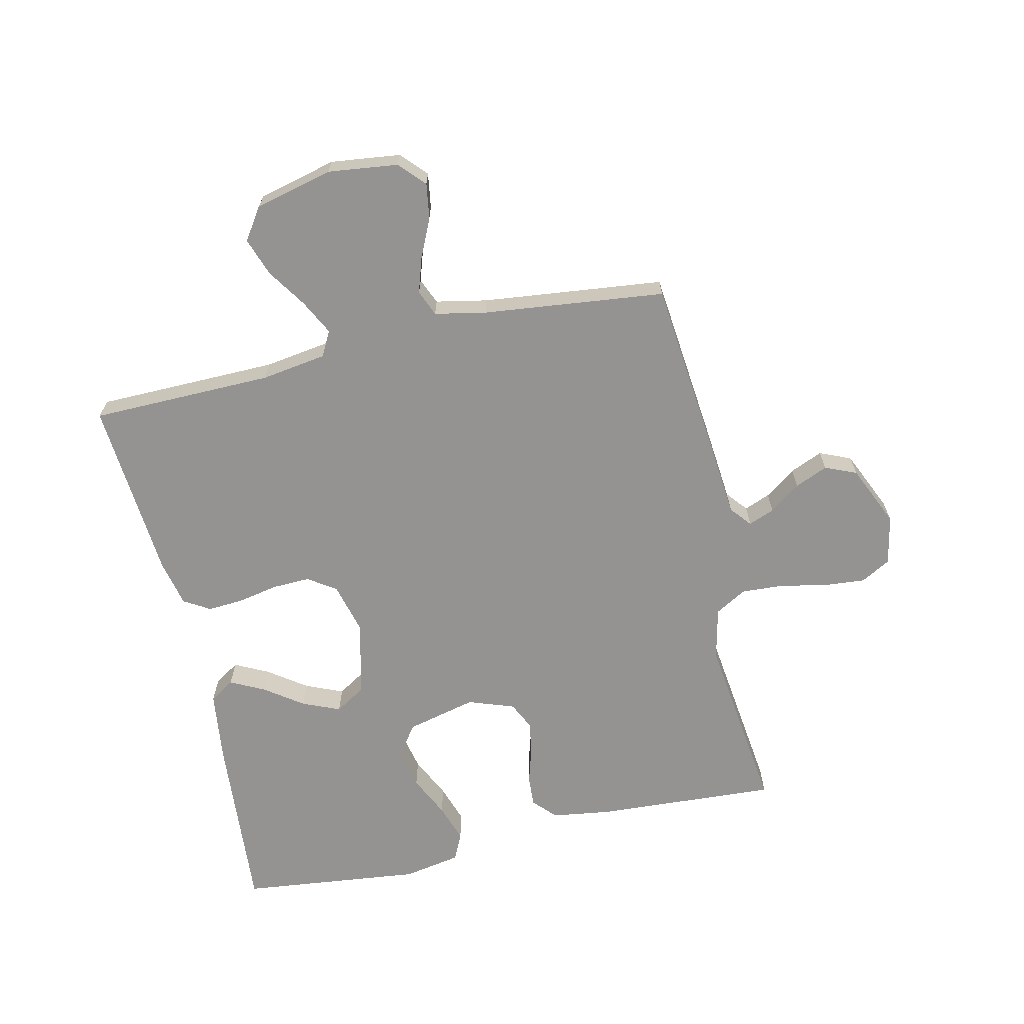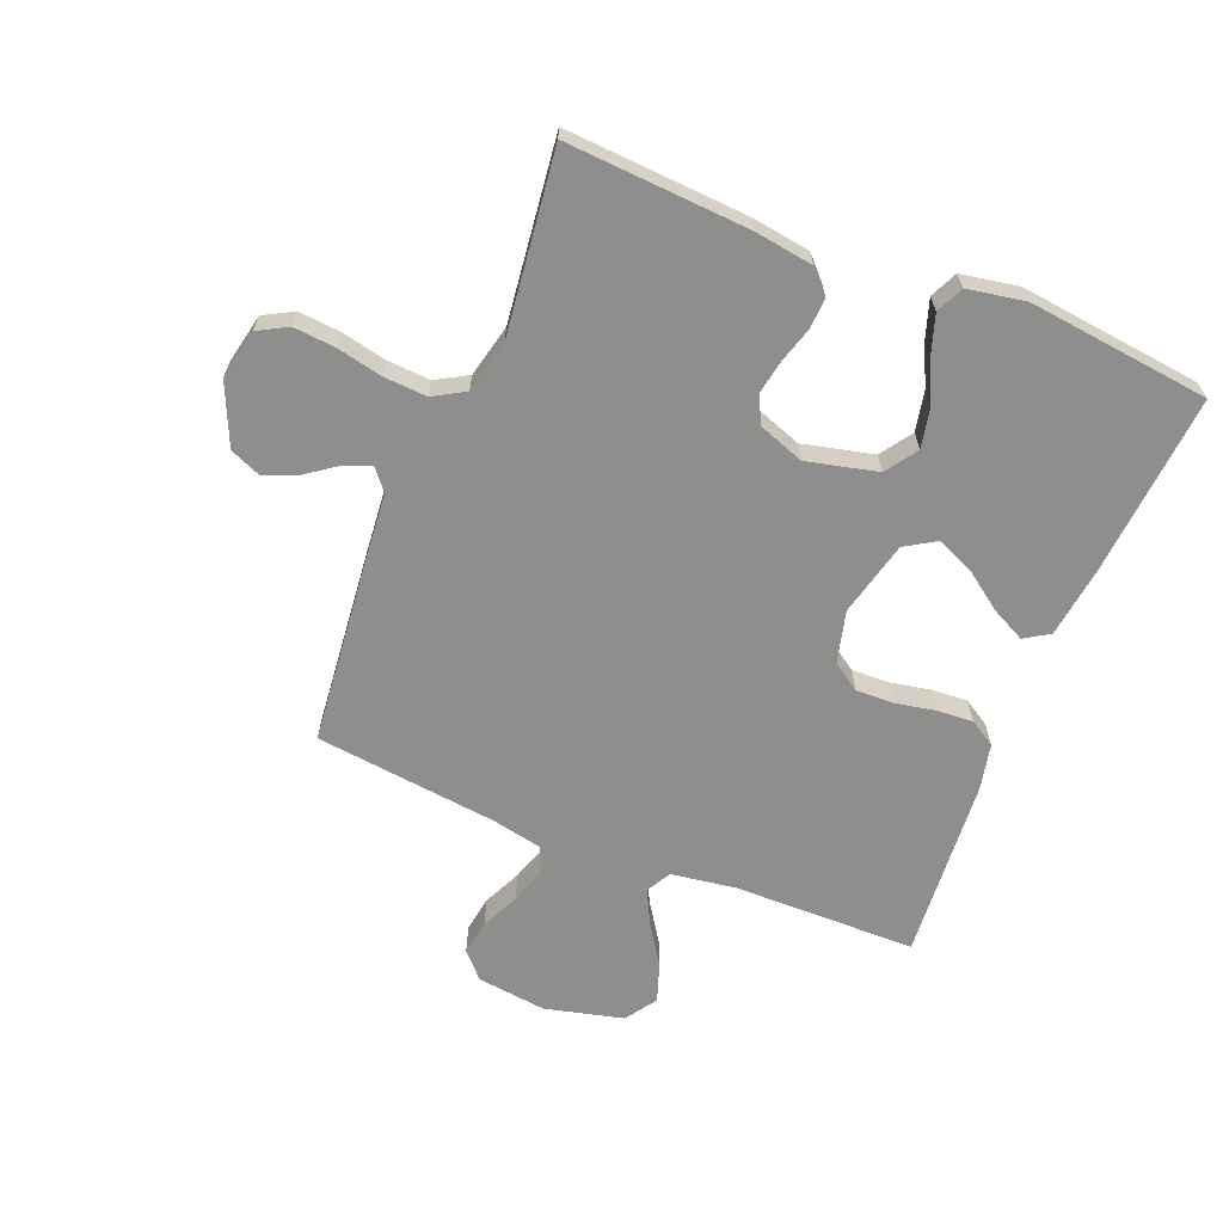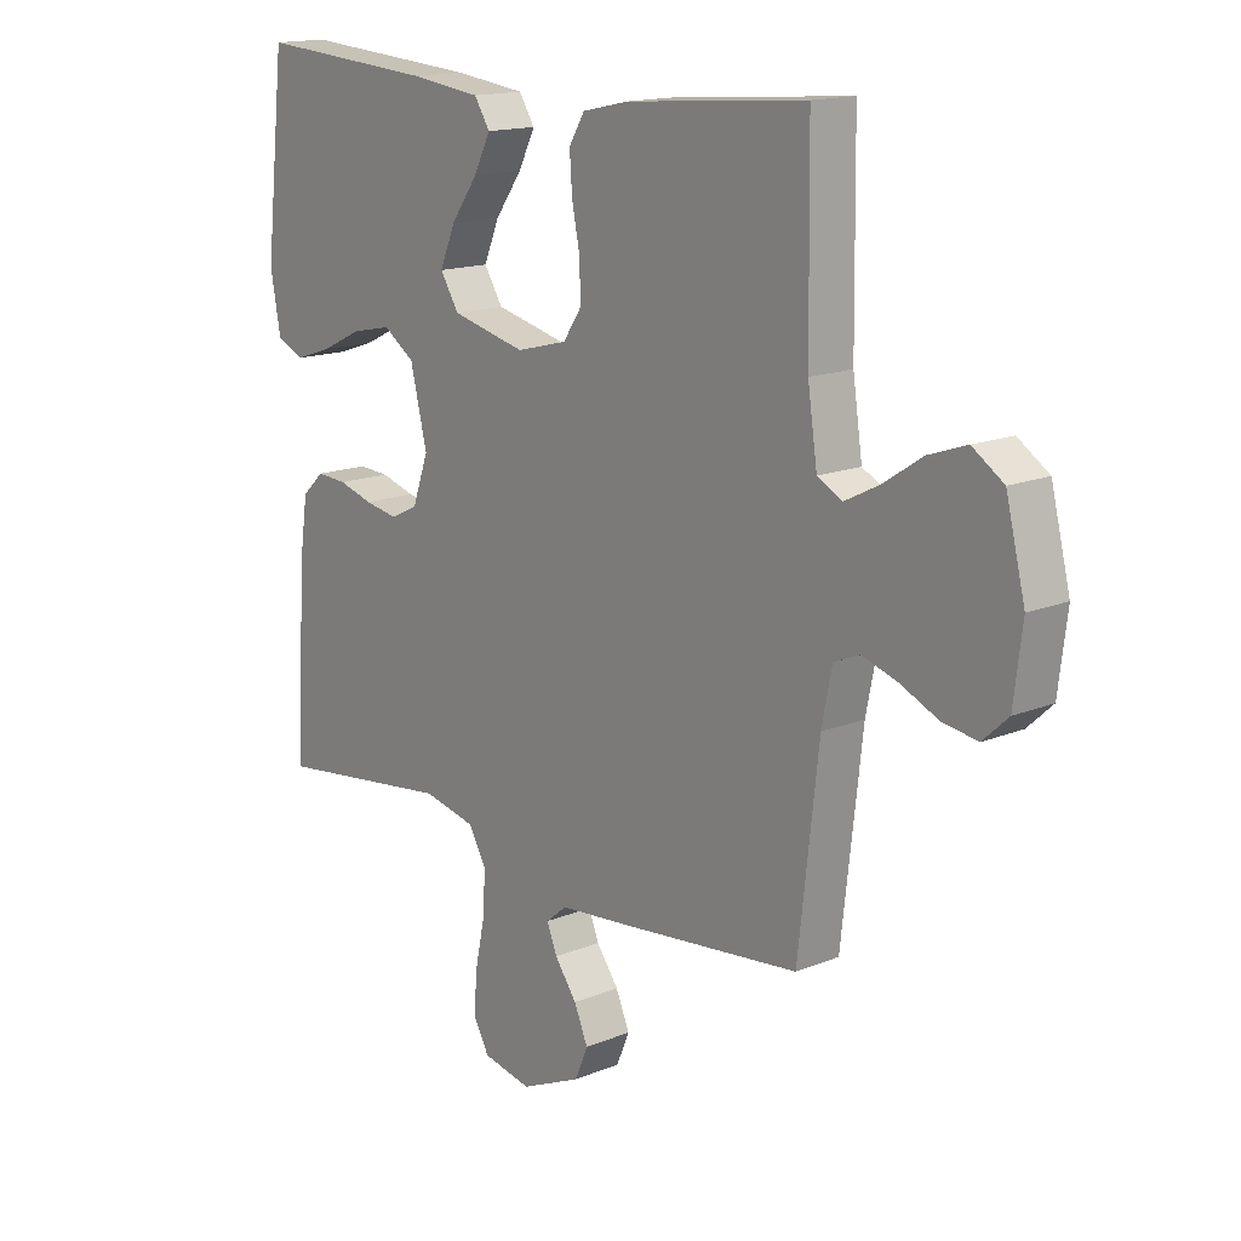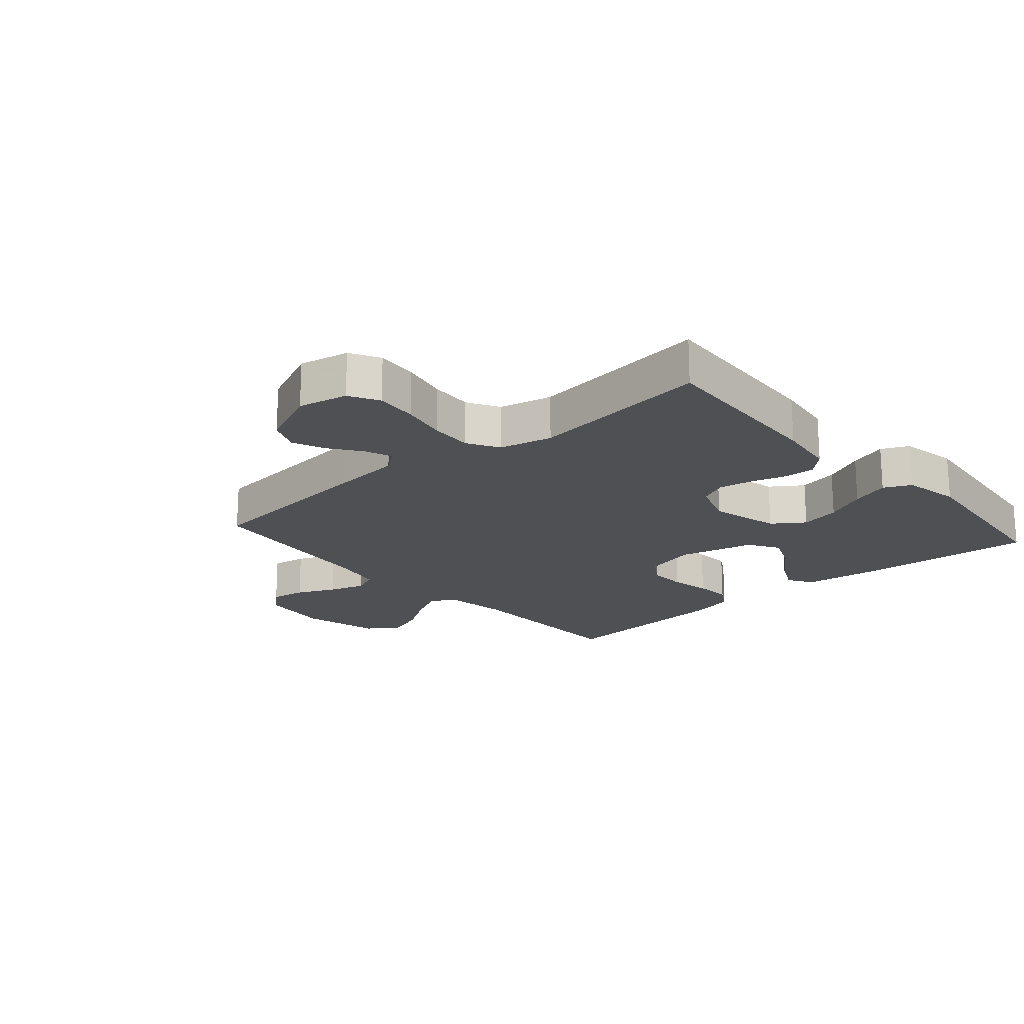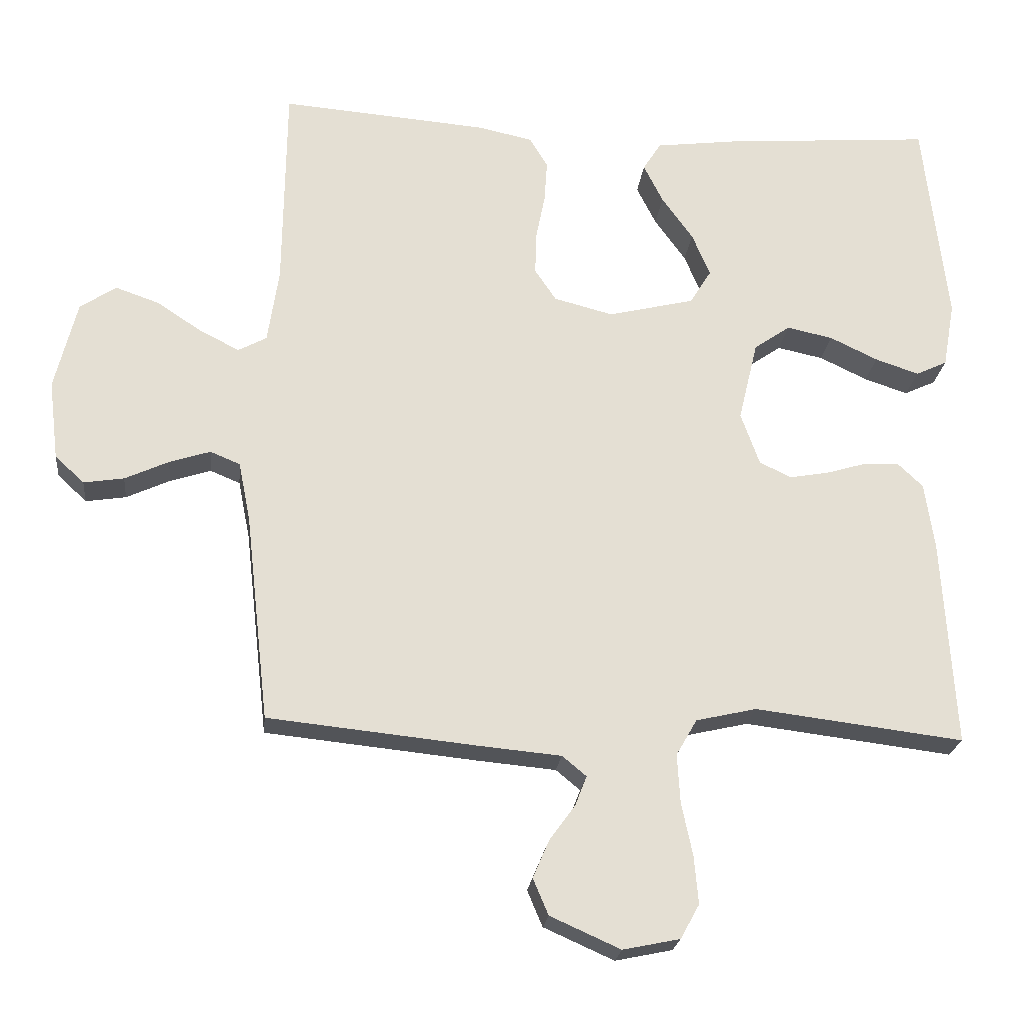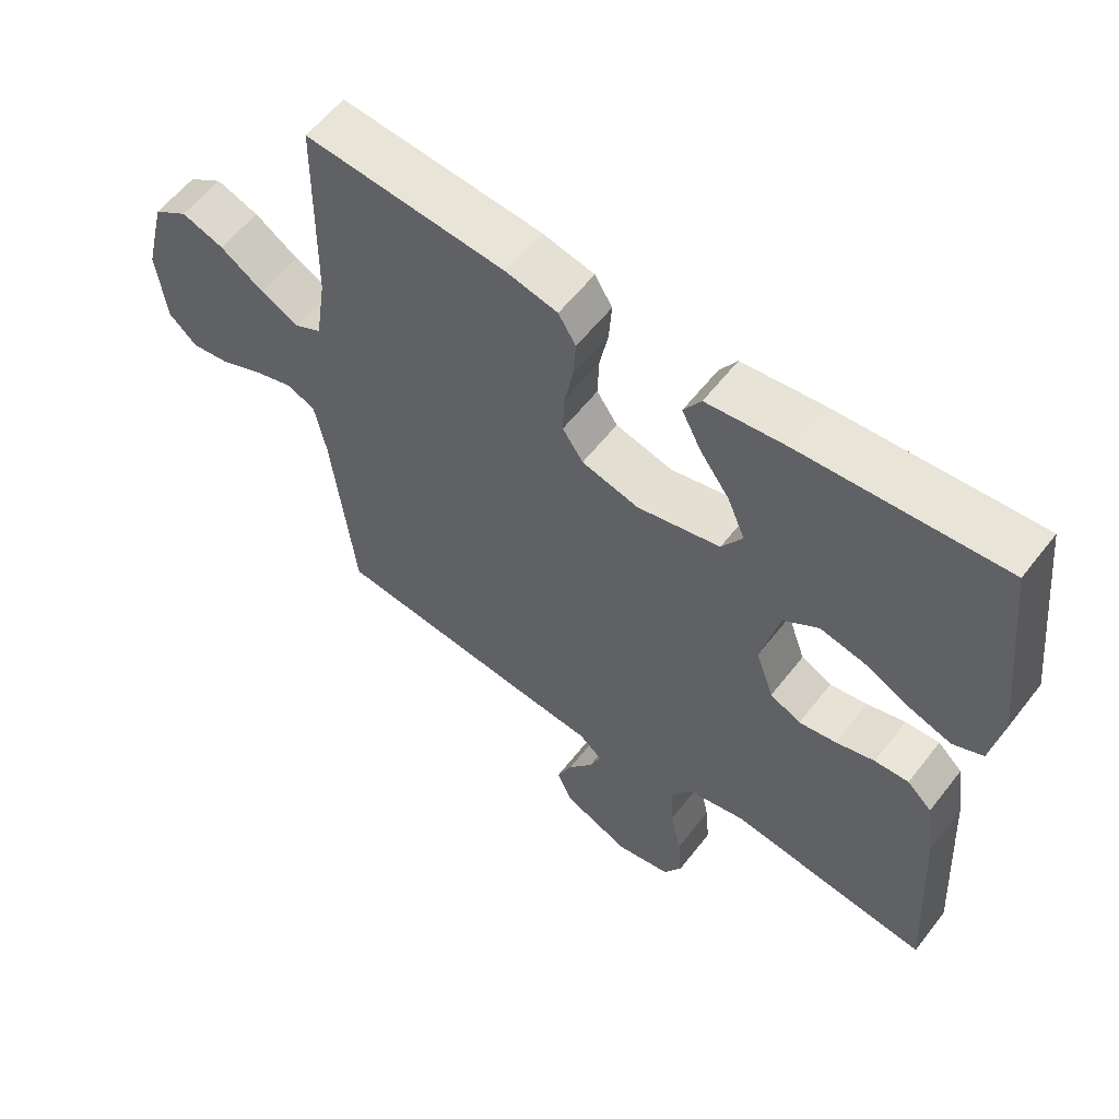
<metadata>
{"format":"obj","ext":"obj","renderer":"f3d","projection":"perspective","resolution":1024,"background":"white","views":[{"elev":-66.8,"azim":102.8,"up":"+Y"},{"elev":-64.9,"azim":-112.1,"up":"+Y"},{"elev":15.5,"azim":49.3,"up":"+Z"},{"elev":-19.1,"azim":-138.8,"up":"+Y"},{"elev":-22.6,"azim":173.9,"up":"+Z"},{"elev":58.7,"azim":-142.4,"up":"+Z"}]}
</metadata>
<code>
v -0.5 0.07 0.5
v -0.2 0.07 0.477
v -0.082 0.07 0.462
v -0.056 0.07 0.421
v -0.084 0.07 0.365
v -0.129 0.07 0.302
v -0.155 0.07 0.24
v -0.124 0.07 0.19
v 0 0.07 0.16
v 0.085 0.07 0.182
v 0.116 0.07 0.228
v 0.114 0.07 0.29
v 0.101 0.07 0.356
v 0.097 0.07 0.416
v 0.123 0.07 0.459
v 0.2 0.07 0.476
v 0.5 0.07 0.5
v 0.504 0.07 0.2
v 0.52 0.07 0.092
v 0.561 0.07 0.07
v 0.618 0.07 0.099
v 0.683 0.07 0.142
v 0.746 0.07 0.164
v 0.798 0.07 0.129
v 0.83 0.07 0
v 0.816 0.07 -0.115
v 0.774 0.07 -0.154
v 0.716 0.07 -0.145
v 0.653 0.07 -0.116
v 0.594 0.07 -0.097
v 0.551 0.07 -0.115
v 0.534 0.07 -0.2
v 0.5 0.07 -0.5
v 0.2 0.07 -0.531
v 0.081 0.07 -0.542
v 0.046 0.07 -0.571
v 0.063 0.07 -0.614
v 0.1 0.07 -0.665
v 0.123 0.07 -0.719
v 0.101 0.07 -0.771
v 0 0.07 -0.816
v -0.082 0.07 -0.799
v -0.109 0.07 -0.75
v -0.103 0.07 -0.681
v -0.087 0.07 -0.605
v -0.083 0.07 -0.535
v -0.113 0.07 -0.483
v -0.2 0.07 -0.463
v -0.5 0.07 -0.5
v -0.482 0.07 -0.2
v -0.468 0.07 -0.103
v -0.431 0.07 -0.068
v -0.38 0.07 -0.071
v -0.323 0.07 -0.088
v -0.267 0.07 -0.098
v -0.221 0.07 -0.076
v -0.194 0.07 0
v -0.222 0.07 0.116
v -0.274 0.07 0.152
v -0.34 0.07 0.138
v -0.409 0.07 0.105
v -0.472 0.07 0.084
v -0.517 0.07 0.105
v -0.534 0.07 0.2
v -0.5 0 0.5
v -0.2 0 0.477
v -0.082 0 0.462
v -0.056 0 0.421
v -0.084 0 0.365
v -0.129 0 0.302
v -0.155 0 0.24
v -0.124 0 0.19
v 0 0 0.16
v 0.085 0 0.182
v 0.116 0 0.228
v 0.114 0 0.29
v 0.101 0 0.356
v 0.097 0 0.416
v 0.123 0 0.459
v 0.2 0 0.476
v 0.5 0 0.5
v 0.504 0 0.2
v 0.52 0 0.092
v 0.561 0 0.07
v 0.618 0 0.099
v 0.683 0 0.142
v 0.746 0 0.164
v 0.798 0 0.129
v 0.83 0 0
v 0.816 0 -0.115
v 0.774 0 -0.154
v 0.716 0 -0.145
v 0.653 0 -0.116
v 0.594 0 -0.097
v 0.551 0 -0.115
v 0.534 0 -0.2
v 0.5 0 -0.5
v 0.2 0 -0.531
v 0.081 0 -0.542
v 0.046 0 -0.571
v 0.063 0 -0.614
v 0.1 0 -0.665
v 0.123 0 -0.719
v 0.101 0 -0.771
v 0 0 -0.816
v -0.082 0 -0.799
v -0.109 0 -0.75
v -0.103 0 -0.681
v -0.087 0 -0.605
v -0.083 0 -0.535
v -0.113 0 -0.483
v -0.2 0 -0.463
v -0.5 0 -0.5
v -0.482 0 -0.2
v -0.468 0 -0.103
v -0.431 0 -0.068
v -0.38 0 -0.071
v -0.323 0 -0.088
v -0.267 0 -0.098
v -0.221 0 -0.076
v -0.194 0 0
v -0.222 0 0.116
v -0.274 0 0.152
v -0.34 0 0.138
v -0.409 0 0.105
v -0.472 0 0.084
v -0.517 0 0.105
v -0.534 0 0.2
f 4 5 6
f 3 4 6
f 2 3 6
f 1 2 6
f 64 1 6
f 63 64 6
f 62 63 6
f 61 62 6
f 60 61 6
f 59 60 6 7
f 58 59 7 8
f 57 58 8 9
f 56 57 9 10
f 52 53 54
f 51 52 54
f 50 51 54
f 49 50 54
f 48 49 54
f 47 48 54 55
f 46 47 55 56
f 43 44 45
f 42 43 45
f 41 42 45
f 40 41 45
f 39 40 45
f 38 39 45
f 37 38 45
f 36 37 45 46
f 46 56 10
f 36 46 10
f 35 36 10
f 35 10 11
f 34 35 11
f 33 34 11
f 32 33 11
f 27 28 29
f 26 27 29
f 25 26 29
f 24 25 29
f 23 24 29
f 22 23 29
f 21 22 29
f 20 21 29 30
f 19 20 30 31
f 16 17 18
f 15 16 18
f 14 15 18
f 13 14 18
f 12 13 18
f 12 18 19
f 19 31 32
f 12 19 32
f 11 12 32
f 70 69 68
f 70 68 67
f 70 67 66
f 70 66 65
f 70 65 128
f 70 128 127
f 70 127 126
f 70 126 125
f 70 125 124
f 71 70 124 123
f 72 71 123 122
f 73 72 122 121
f 74 73 121 120
f 118 117 116
f 118 116 115
f 118 115 114
f 118 114 113
f 118 113 112
f 119 118 112 111
f 120 119 111 110
f 109 108 107
f 109 107 106
f 109 106 105
f 109 105 104
f 109 104 103
f 109 103 102
f 109 102 101
f 110 109 101 100
f 74 120 110
f 74 110 100
f 74 100 99
f 75 74 99
f 75 99 98
f 75 98 97
f 75 97 96
f 93 92 91
f 93 91 90
f 93 90 89
f 93 89 88
f 93 88 87
f 93 87 86
f 93 86 85
f 94 93 85 84
f 95 94 84 83
f 82 81 80
f 82 80 79
f 82 79 78
f 82 78 77
f 82 77 76
f 83 82 76
f 96 95 83
f 96 83 76
f 96 76 75
f 1 65 66 2
f 2 66 67 3
f 3 67 68 4
f 4 68 69 5
f 5 69 70 6
f 6 70 71 7
f 7 71 72 8
f 8 72 73 9
f 9 73 74 10
f 10 74 75 11
f 11 75 76 12
f 12 76 77 13
f 13 77 78 14
f 14 78 79 15
f 15 79 80 16
f 16 80 81 17
f 17 81 82 18
f 18 82 83 19
f 19 83 84 20
f 20 84 85 21
f 21 85 86 22
f 22 86 87 23
f 23 87 88 24
f 24 88 89 25
f 25 89 90 26
f 26 90 91 27
f 27 91 92 28
f 28 92 93 29
f 29 93 94 30
f 30 94 95 31
f 31 95 96 32
f 32 96 97 33
f 33 97 98 34
f 34 98 99 35
f 35 99 100 36
f 36 100 101 37
f 37 101 102 38
f 38 102 103 39
f 39 103 104 40
f 40 104 105 41
f 41 105 106 42
f 42 106 107 43
f 43 107 108 44
f 44 108 109 45
f 45 109 110 46
f 46 110 111 47
f 47 111 112 48
f 48 112 113 49
f 49 113 114 50
f 50 114 115 51
f 51 115 116 52
f 52 116 117 53
f 53 117 118 54
f 54 118 119 55
f 55 119 120 56
f 56 120 121 57
f 57 121 122 58
f 58 122 123 59
f 59 123 124 60
f 60 124 125 61
f 61 125 126 62
f 62 126 127 63
f 63 127 128 64
f 64 128 65 1

</code>
